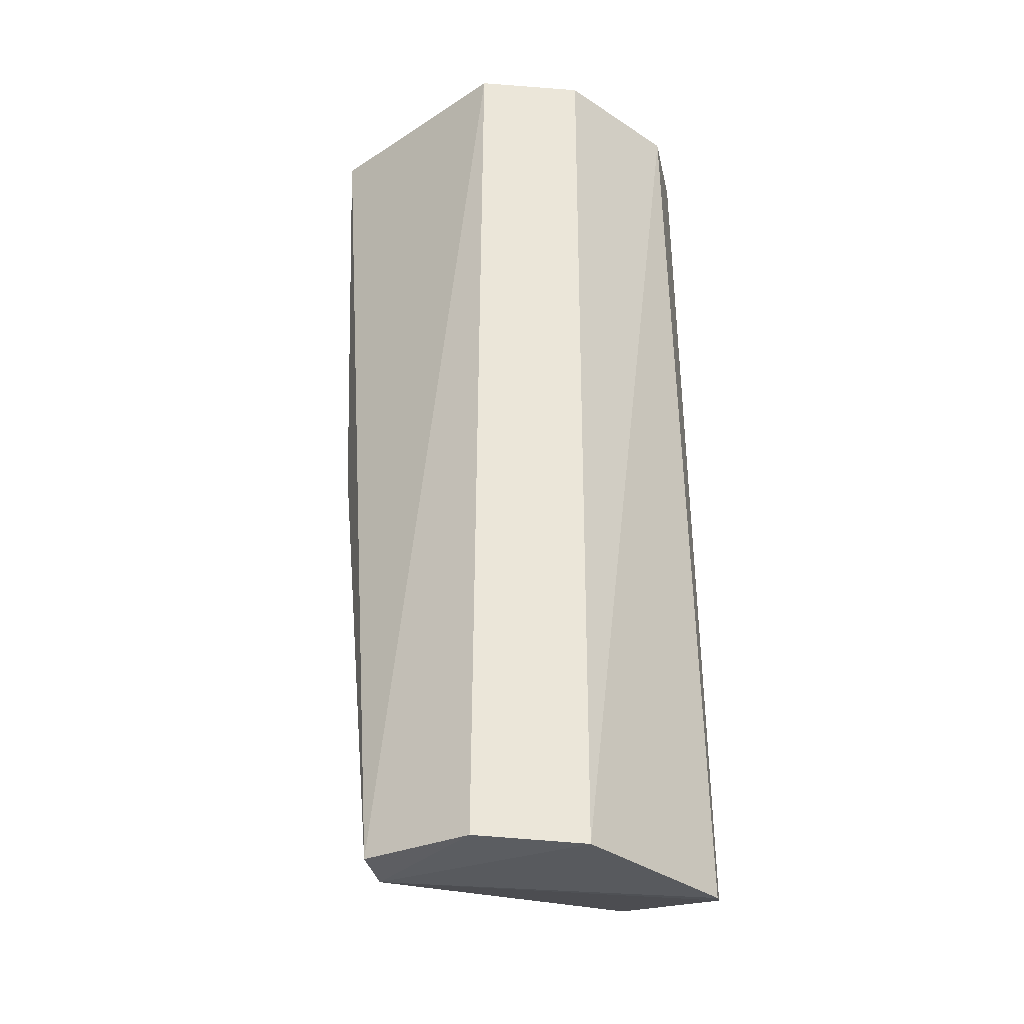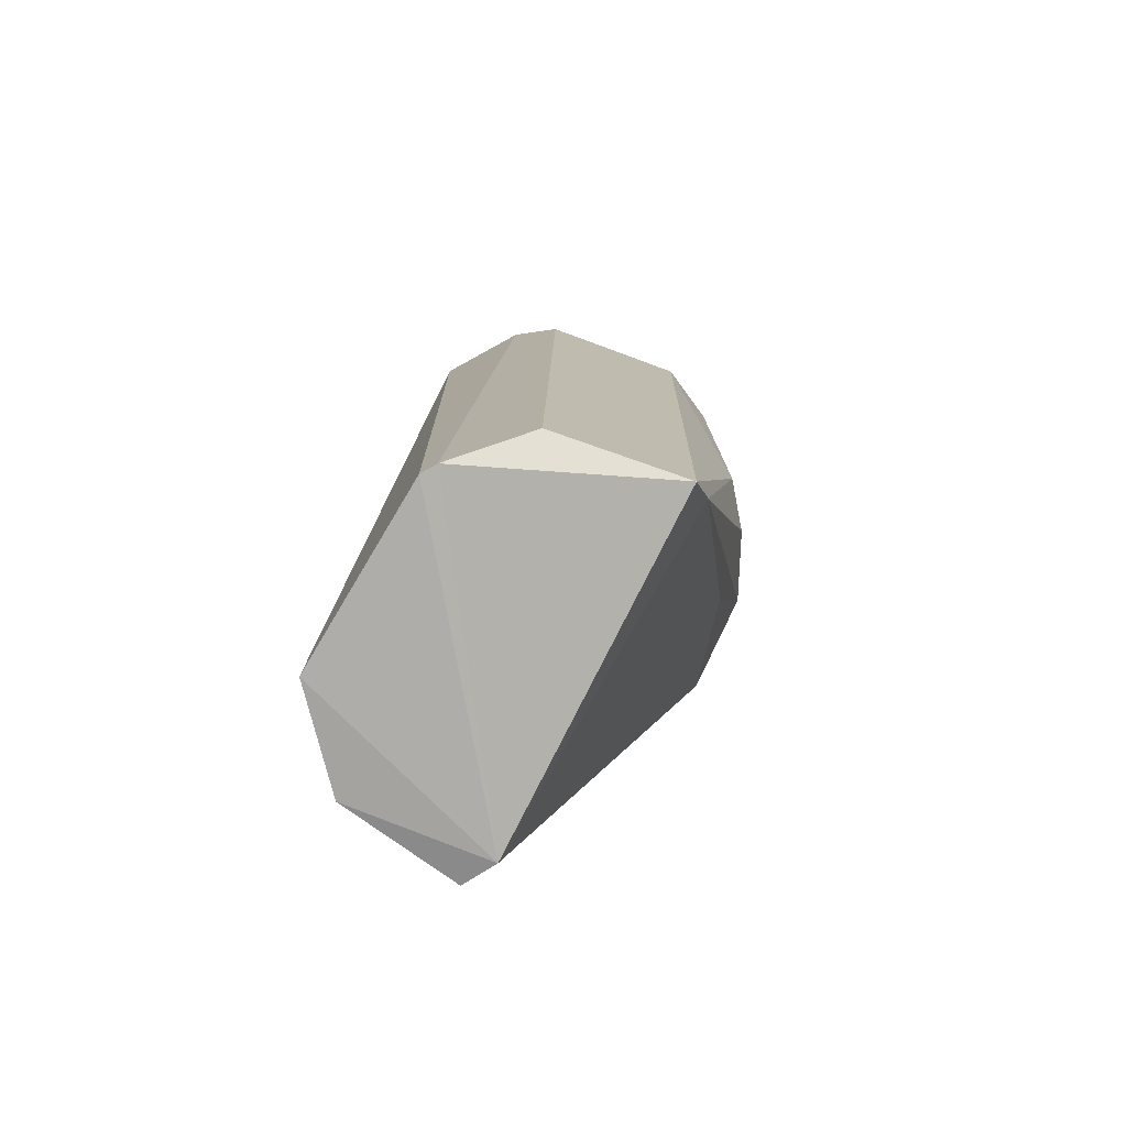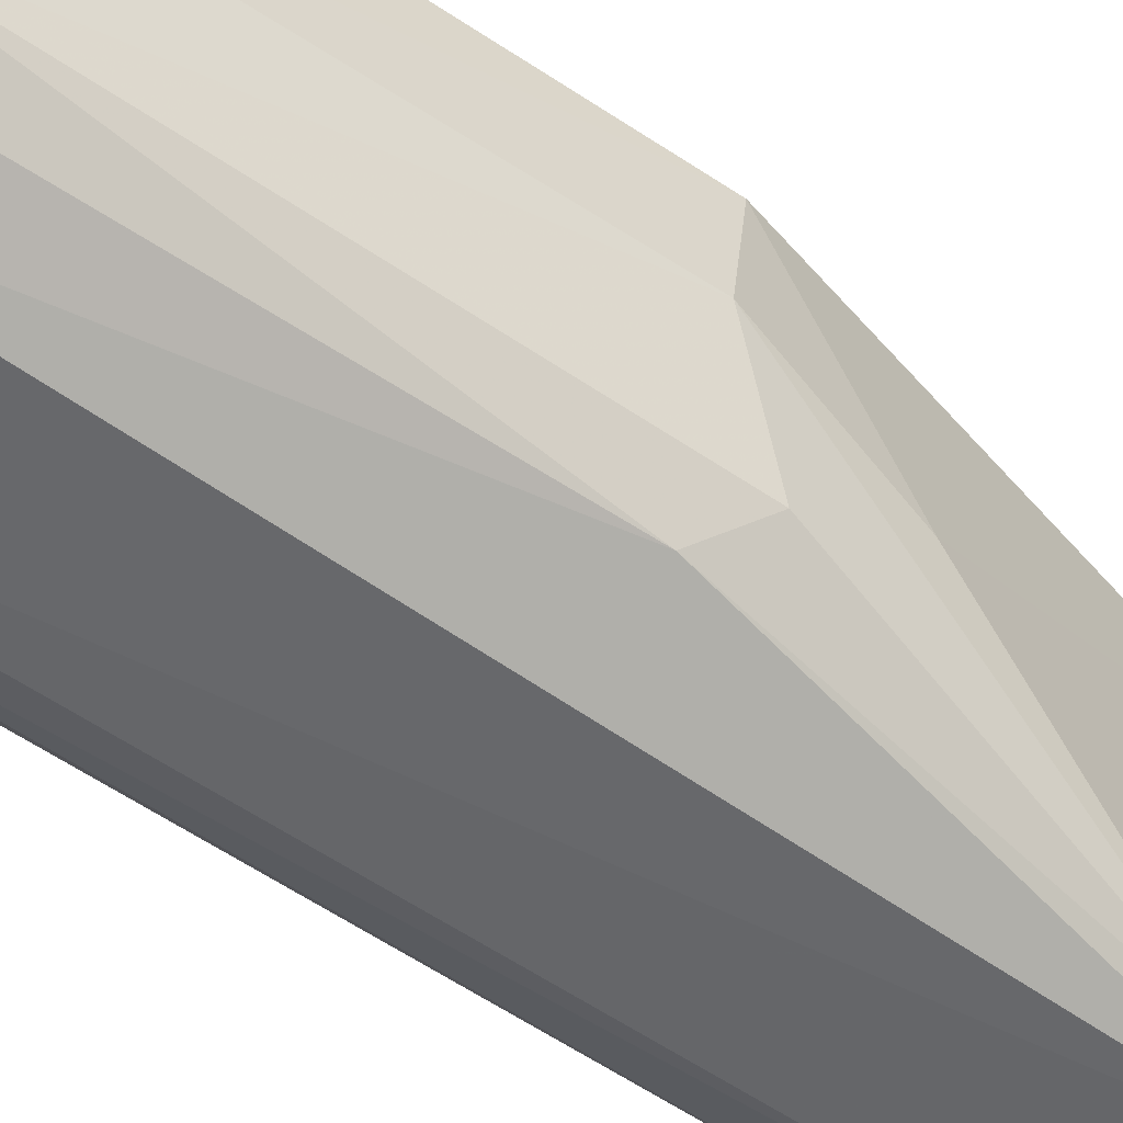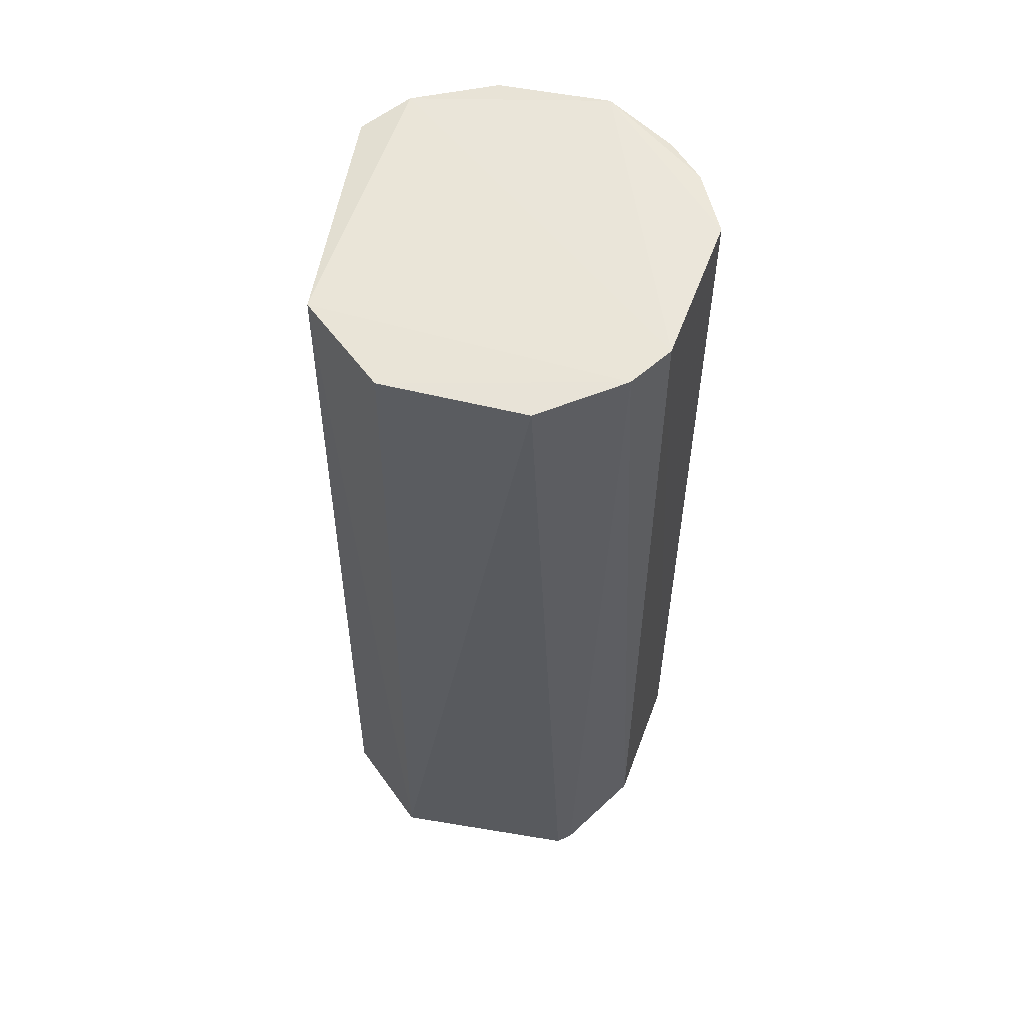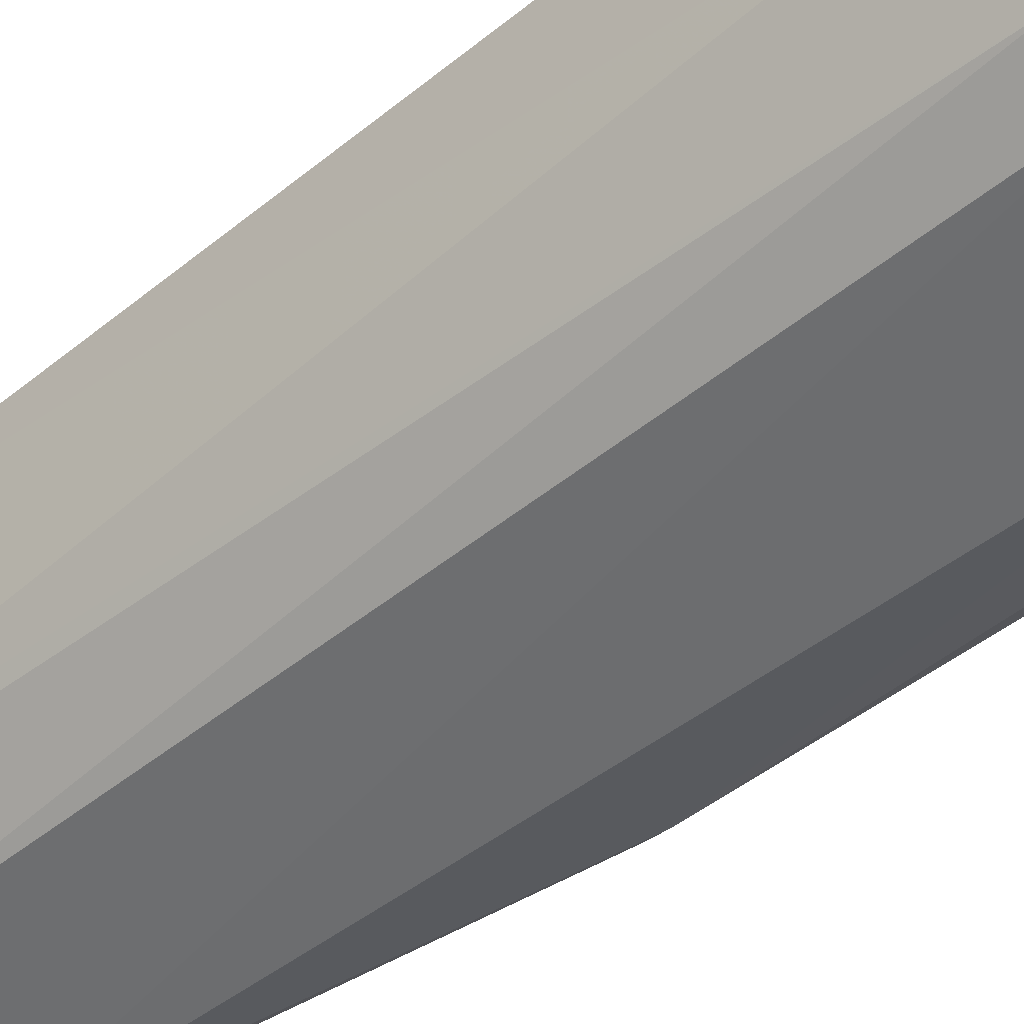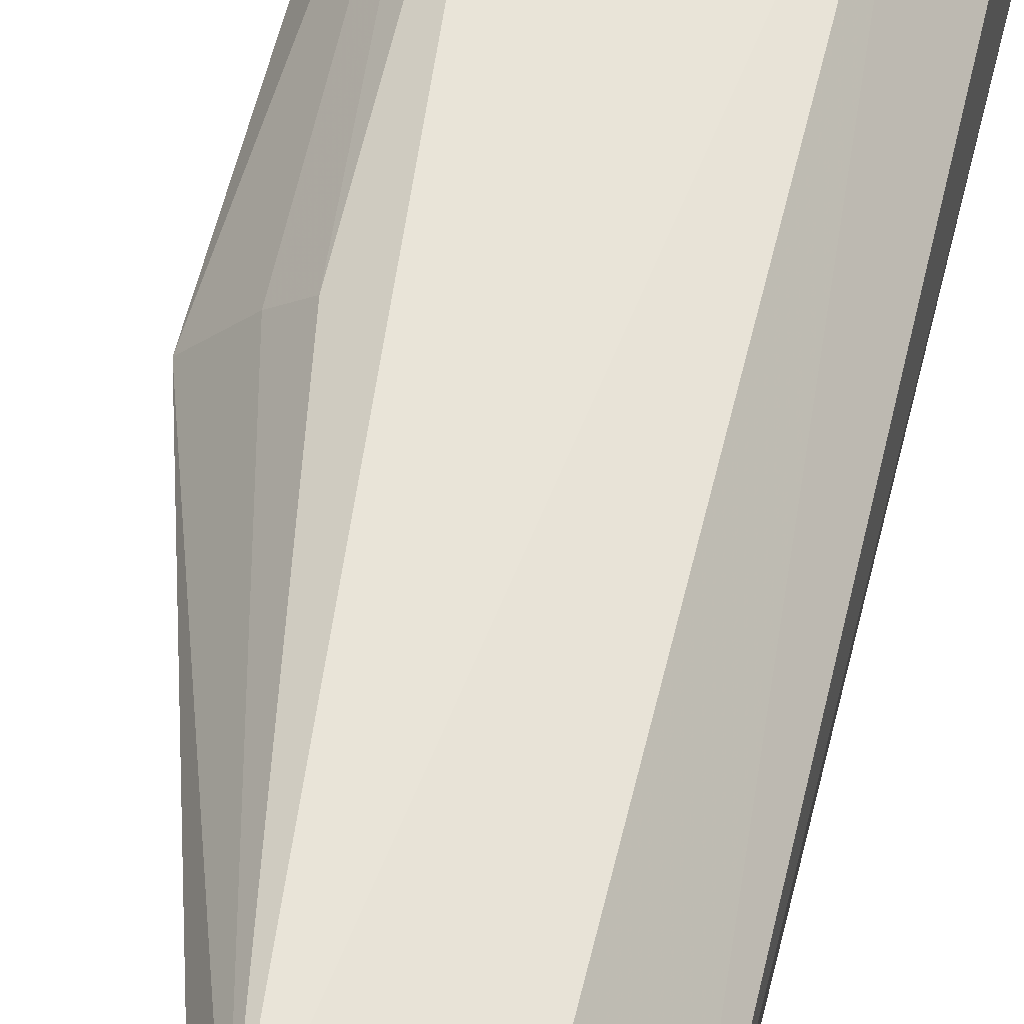
<metadata>
{"format":"obj","ext":"obj","renderer":"f3d","projection":"perspective","resolution":1024,"background":"white","views":[{"elev":-30.9,"azim":-136.8,"up":"+Z"},{"elev":-77.7,"azim":-29.7,"up":"+Z"},{"elev":-60.8,"azim":56.5,"up":"+Y"},{"elev":57.3,"azim":-79.2,"up":"+Z"},{"elev":-47.4,"azim":-46.7,"up":"+Y"},{"elev":62.1,"azim":-165.8,"up":"+Y"}]}
</metadata>
<code>
v -0.04603 0.02614 0.07499
v -0.04417 0.01551 0.07497
v -0.05291 0.02763 0.02251
v -0.06494 0.02432 0.02244
v -0.06512 0.01596 0.0745
v -0.05356 0.008281 0.02554
v -0.06061 0.02818 0.07464
v -0.04391 0.02168 0.04981
v -0.06023 0.009879 0.07481
v -0.06473 0.01362 0.02237
v -0.04813 0.02836 0.07454
v -0.06072 0.02879 0.02279
v -0.06461 0.0238 0.07446
v -0.04372 0.02172 0.07456
v -0.04677 0.01524 0.04215
v -0.0519 0.008473 0.07472
v -0.06423 0.01283 0.02255
v -0.04874 0.02778 0.04943
v -0.05378 0.02962 0.02304
v -0.06241 0.01156 0.07473
v -0.05228 0.009045 0.02836
v -0.04438 0.01611 0.05013
v -0.06086 0.009566 0.02515
v -0.04686 0.02562 0.04977
v -0.04845 0.009991 0.04928
v -0.0463 0.01185 0.07451
v -0.04683 0.01206 0.04693
v -0.04838 0.01003 0.0746
f 9 2 1
f 9 1 7
f 10 4 3
f 10 5 4
f 11 7 1
f 12 3 4
f 12 4 7
f 13 7 4
f 13 4 5
f 14 8 1
f 14 1 2
f 14 2 8
f 15 3 8
f 16 9 6
f 16 2 9
f 17 10 3
f 17 3 6
f 18 11 1
f 19 12 7
f 19 7 11
f 19 11 18
f 19 3 12
f 19 8 3
f 20 9 7
f 20 7 13
f 20 13 5
f 20 5 10
f 20 10 17
f 21 6 3
f 21 3 15
f 22 15 8
f 22 8 2
f 22 21 15
f 23 17 6
f 23 6 9
f 23 20 17
f 23 9 20
f 24 18 1
f 24 1 8
f 24 19 18
f 24 8 19
f 25 16 6
f 25 6 21
f 26 22 2
f 27 25 21
f 27 21 22
f 27 26 25
f 27 22 26
f 28 26 2
f 28 2 16
f 28 16 25
f 28 25 26

</code>
